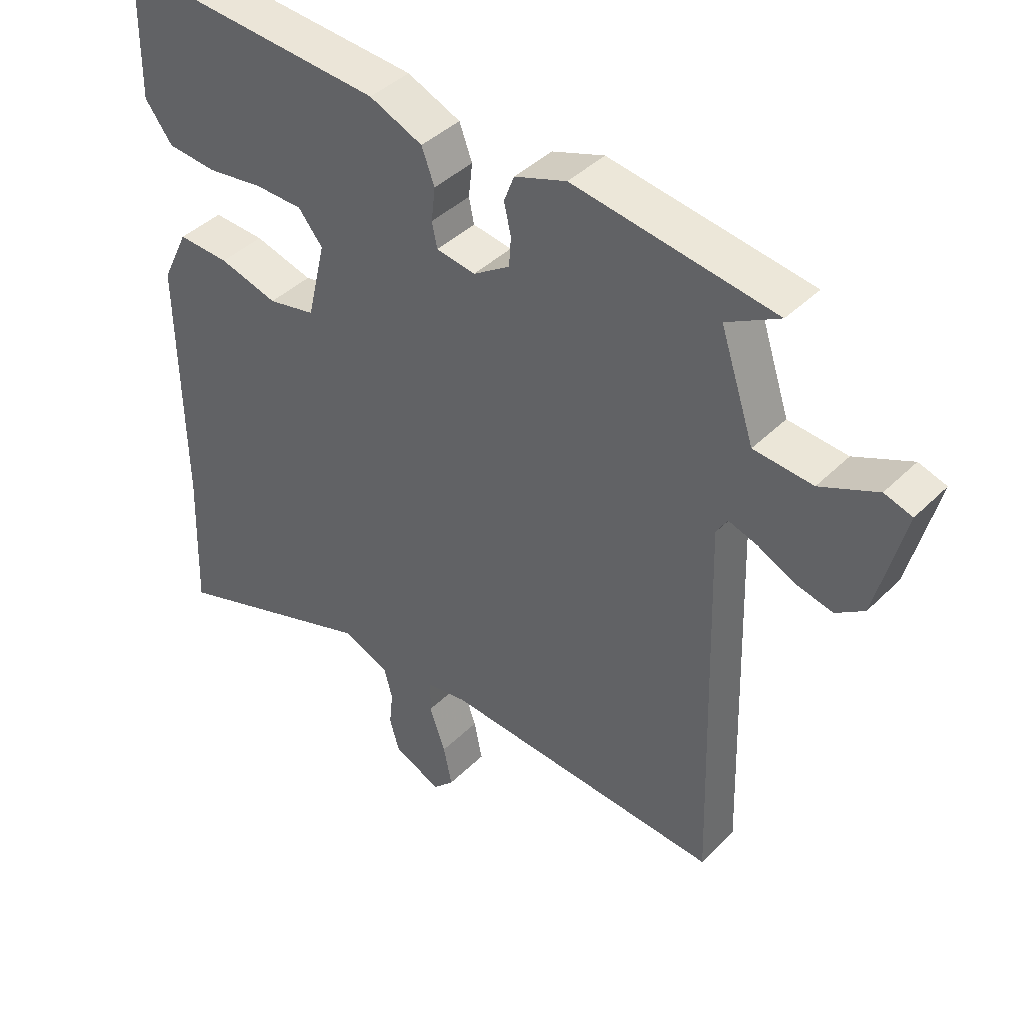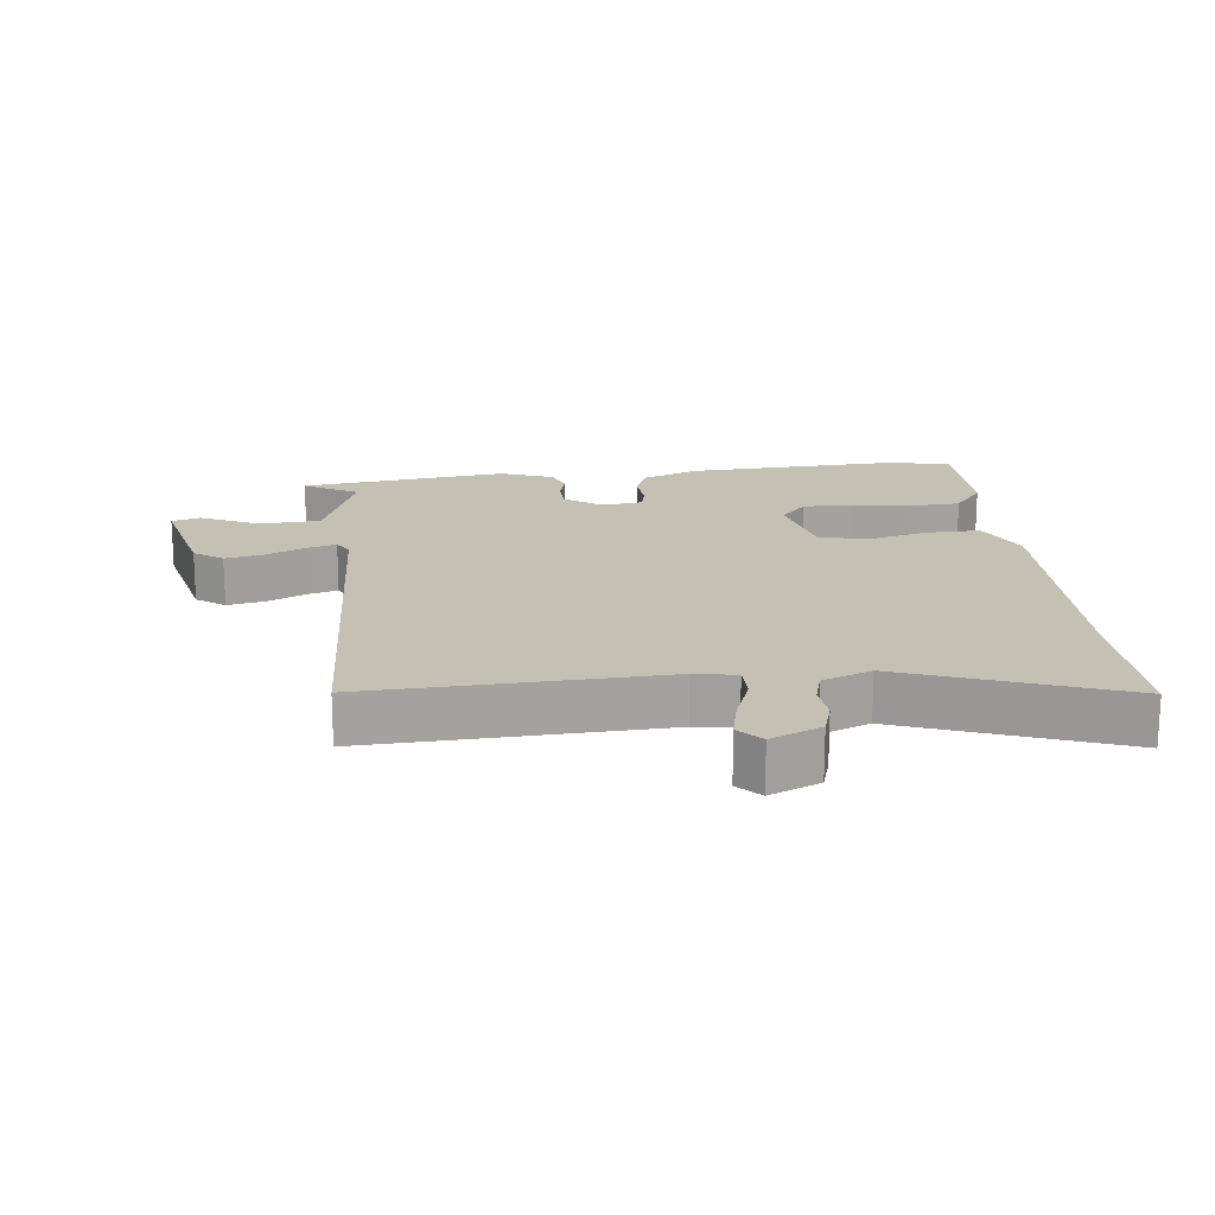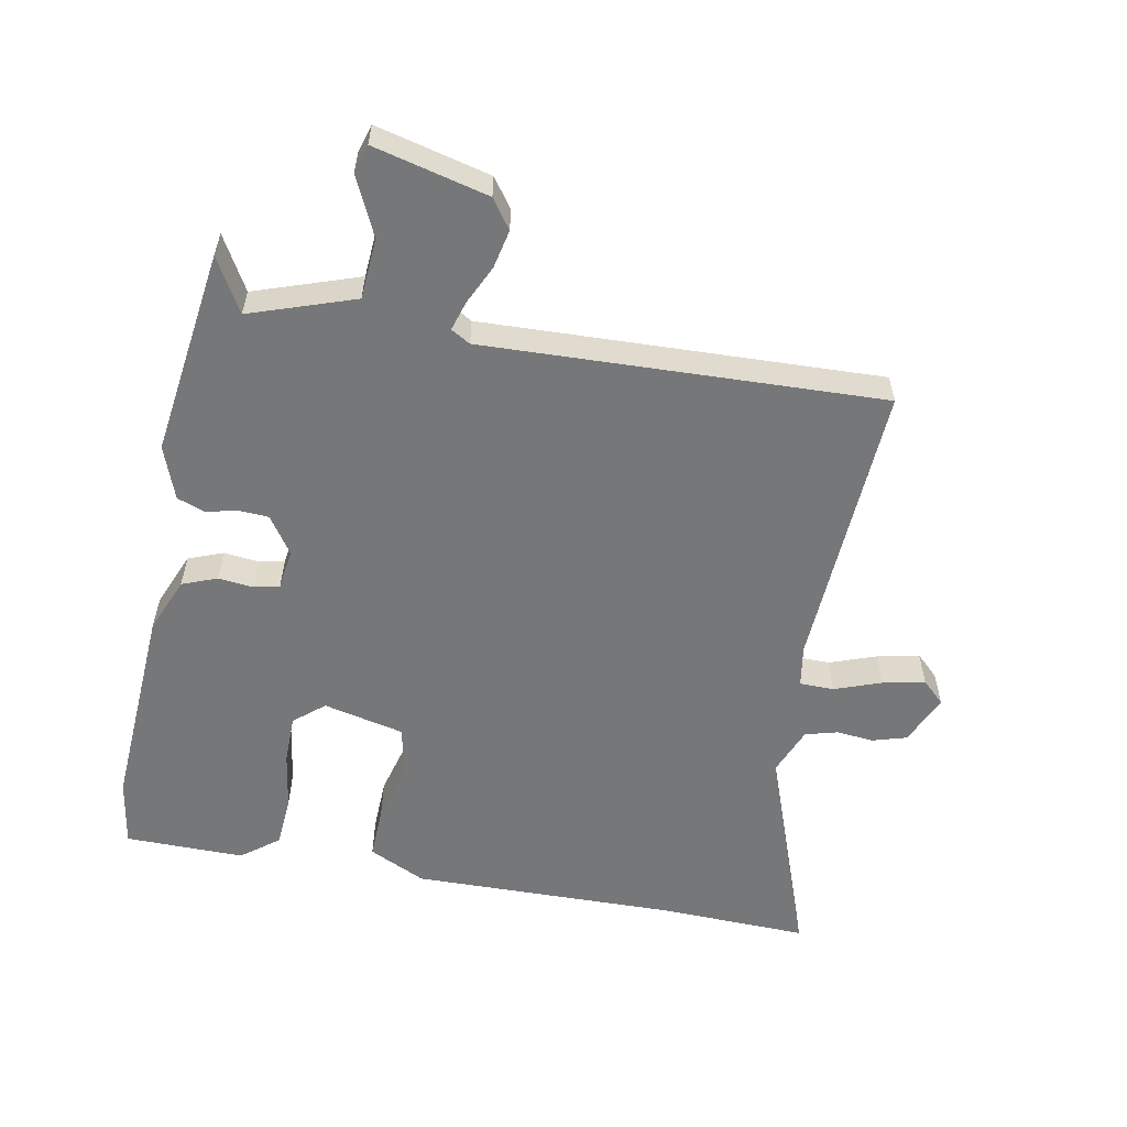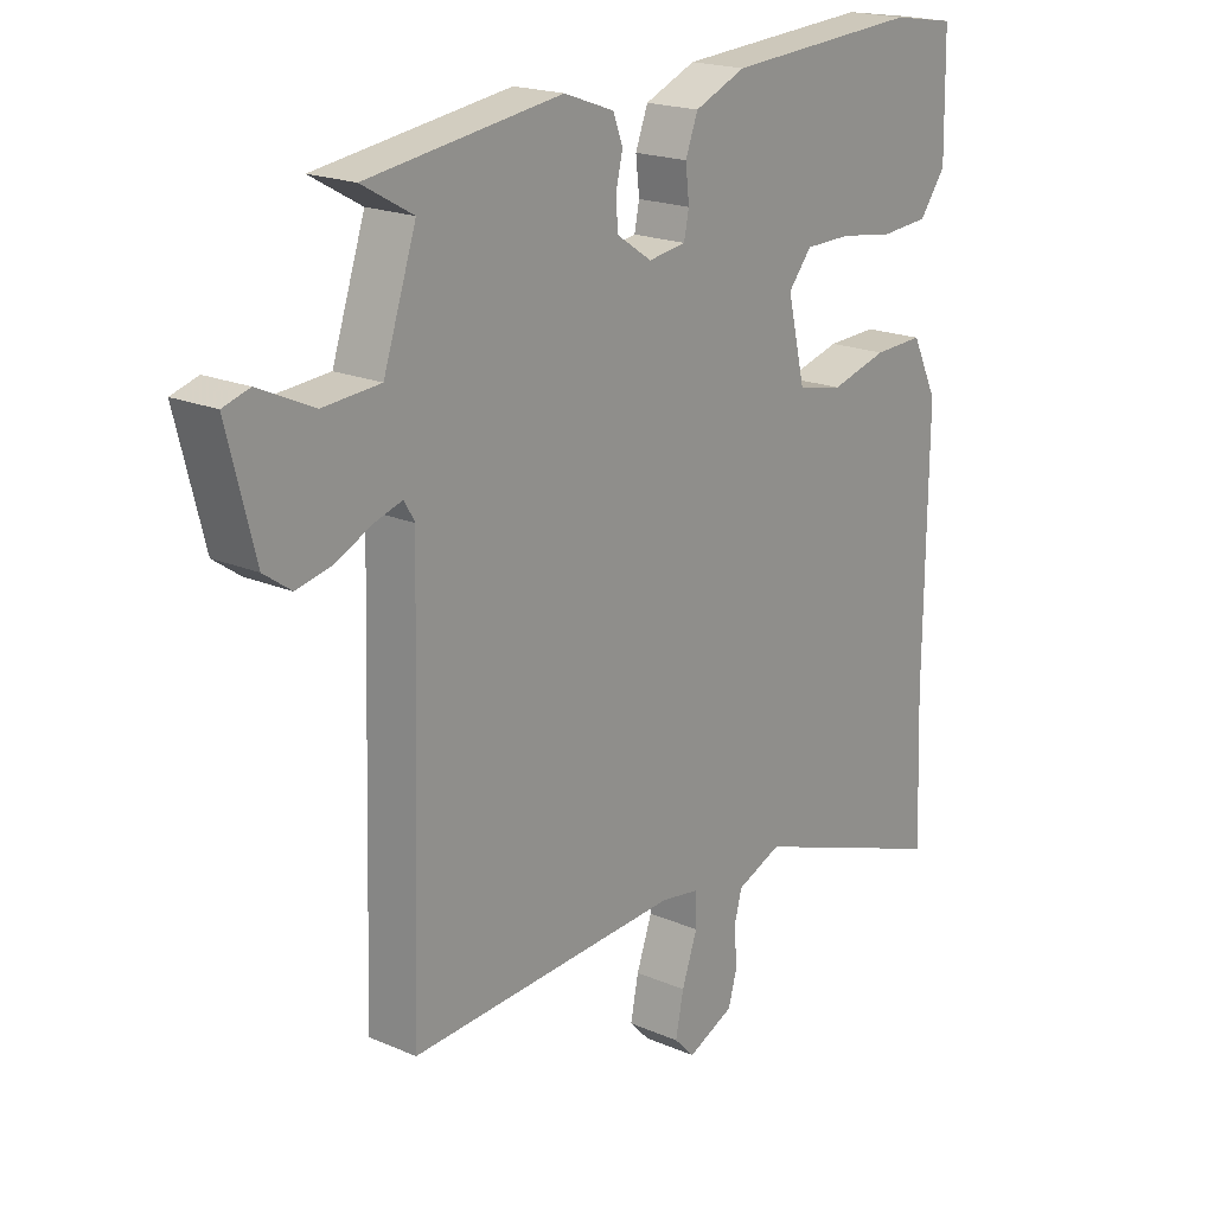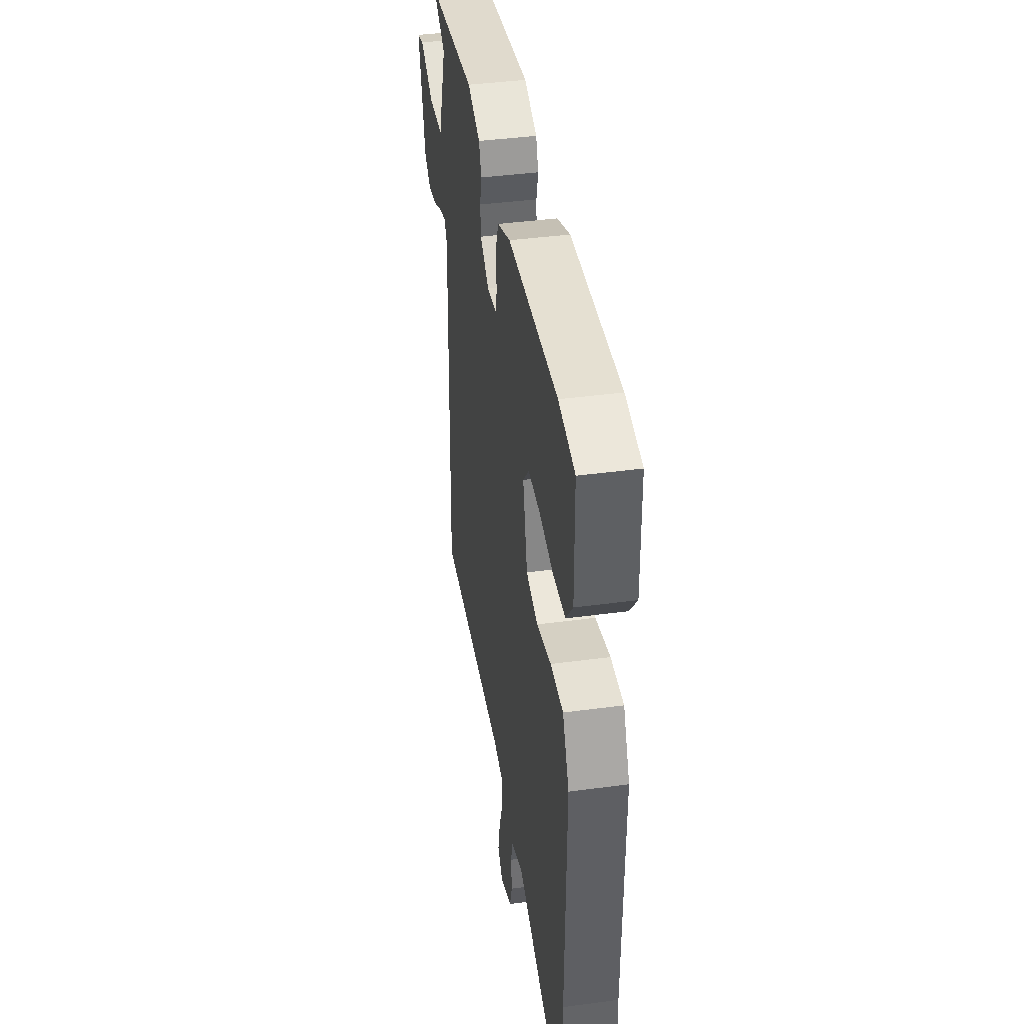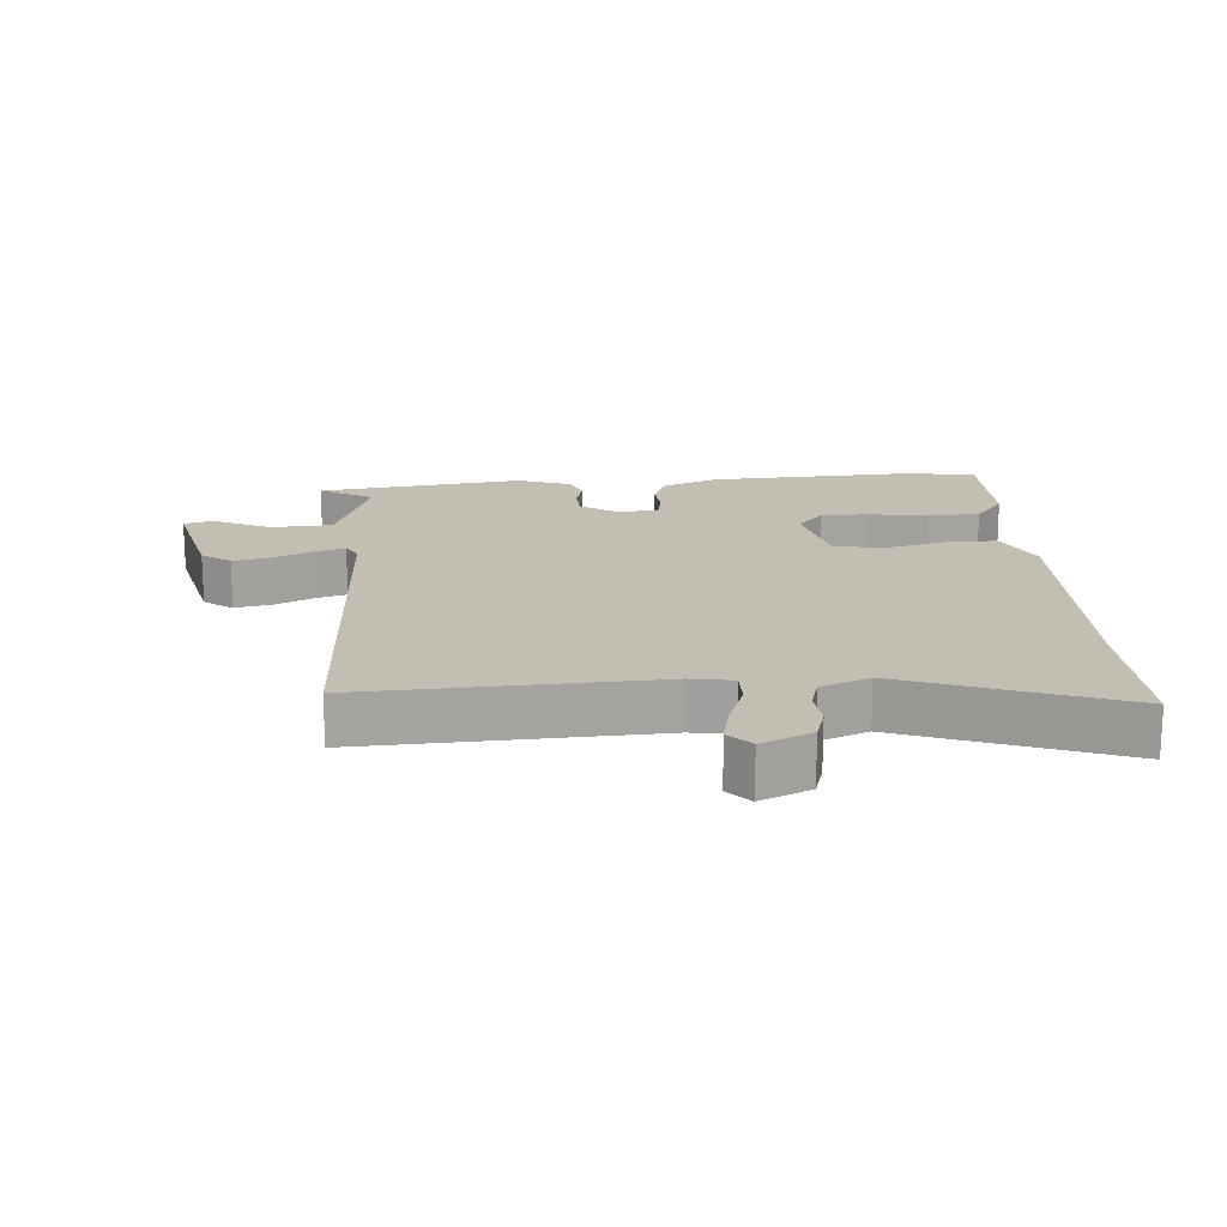
<metadata>
{"format":"obj","ext":"obj","renderer":"f3d","projection":"perspective","resolution":1024,"background":"white","views":[{"elev":41.7,"azim":40.4,"up":"+Z"},{"elev":18.0,"azim":174.5,"up":"+Y"},{"elev":-57.1,"azim":79.7,"up":"+Y"},{"elev":19.4,"azim":128.8,"up":"+Z"},{"elev":41.6,"azim":-99.2,"up":"+Z"},{"elev":17.5,"azim":176.5,"up":"+Y"}]}
</metadata>
<code>
v 0.545 0.07 0.463
v 0.463 0.07 0.417
v 0.516 0.07 0.258
v 0.608 0.07 0.251
v 0.697 0.07 0.292
v 0.74 0.07 0.279
v 0.696 0.07 0.106
v 0.652 0.07 0.075
v 0.594 0.07 0.088
v 0.536 0.07 0.116
v 0.491 0.07 0.13
v 0.474 0.07 0.101
v 0.492 0.07 -0.502
v 0.053 0.07 -0.476
v -0.01 0.07 -0.486
v -0.011 0.07 -0.538
v 0.014 0.07 -0.609
v 0.027 0.07 -0.673
v -0.006 0.07 -0.707
v -0.081 0.07 -0.673
v -0.096 0.07 -0.621
v -0.09 0.07 -0.565
v -0.103 0.07 -0.516
v -0.176 0.07 -0.486
v -0.504 0.07 -0.603
v -0.495 0.07 -0.376
v -0.499 0.07 0.026
v -0.457 0.07 0.112
v -0.376 0.07 0.109
v -0.284 0.07 0.084
v -0.21 0.07 0.1
v -0.181 0.07 0.222
v -0.219 0.07 0.268
v -0.294 0.07 0.269
v -0.382 0.07 0.256
v -0.46 0.07 0.262
v -0.503 0.07 0.319
v -0.5 0.07 0.5
v -0.396 0.07 0.516
v -0.08 0.07 0.495
v 0.003 0.07 0.46
v 0.023 0.07 0.407
v 0.017 0.07 0.354
v 0.025 0.07 0.315
v 0.086 0.07 0.306
v 0.143 0.07 0.344
v 0.146 0.07 0.39
v 0.135 0.07 0.437
v 0.151 0.07 0.479
v 0.232 0.07 0.508
v 0.545 0 0.463
v 0.463 0 0.417
v 0.516 0 0.258
v 0.608 0 0.251
v 0.697 0 0.292
v 0.74 0 0.279
v 0.696 0 0.106
v 0.652 0 0.075
v 0.594 0 0.088
v 0.536 0 0.116
v 0.491 0 0.13
v 0.474 0 0.101
v 0.492 0 -0.502
v 0.053 0 -0.476
v -0.01 0 -0.486
v -0.011 0 -0.538
v 0.014 0 -0.609
v 0.027 0 -0.673
v -0.006 0 -0.707
v -0.081 0 -0.673
v -0.096 0 -0.621
v -0.09 0 -0.565
v -0.103 0 -0.516
v -0.176 0 -0.486
v -0.504 0 -0.603
v -0.495 0 -0.376
v -0.499 0 0.026
v -0.457 0 0.112
v -0.376 0 0.109
v -0.284 0 0.084
v -0.21 0 0.1
v -0.181 0 0.222
v -0.219 0 0.268
v -0.294 0 0.269
v -0.382 0 0.256
v -0.46 0 0.262
v -0.503 0 0.319
v -0.5 0 0.5
v -0.396 0 0.516
v -0.08 0 0.495
v 0.003 0 0.46
v 0.023 0 0.407
v 0.017 0 0.354
v 0.025 0 0.315
v 0.086 0 0.306
v 0.143 0 0.344
v 0.146 0 0.39
v 0.135 0 0.437
v 0.151 0 0.479
v 0.232 0 0.508
f 47 48 49 50
f 46 47 50 1
f 45 46 1 2
f 40 41 42 43
f 40 43 44
f 39 40 44
f 38 39 44
f 37 38 44
f 34 35 36 37
f 33 34 37 44
f 32 33 44 45
f 27 28 29 30
f 26 27 30 31
f 24 25 26 31
f 23 24 31 32
f 19 20 21 22
f 16 17 18 19
f 16 19 22 23
f 12 13 14
f 11 12 14 15
f 7 8 9 10
f 7 10 11
f 4 5 6 7
f 3 4 7 11
f 2 3 11 15
f 32 45 2 15
f 15 16 23 32
f 100 99 98 97
f 51 100 97 96
f 52 51 96 95
f 93 92 91 90
f 94 93 90
f 94 90 89
f 94 89 88
f 94 88 87
f 87 86 85 84
f 94 87 84 83
f 95 94 83 82
f 80 79 78 77
f 81 80 77 76
f 81 76 75 74
f 82 81 74 73
f 72 71 70 69
f 69 68 67 66
f 73 72 69 66
f 64 63 62
f 65 64 62 61
f 60 59 58 57
f 61 60 57
f 57 56 55 54
f 61 57 54 53
f 65 61 53 52
f 65 52 95 82
f 82 73 66 65
f 1 51 52 2
f 2 52 53 3
f 3 53 54 4
f 4 54 55 5
f 5 55 56 6
f 6 56 57 7
f 7 57 58 8
f 8 58 59 9
f 9 59 60 10
f 10 60 61 11
f 11 61 62 12
f 12 62 63 13
f 13 63 64 14
f 14 64 65 15
f 15 65 66 16
f 16 66 67 17
f 17 67 68 18
f 18 68 69 19
f 19 69 70 20
f 20 70 71 21
f 21 71 72 22
f 22 72 73 23
f 23 73 74 24
f 24 74 75 25
f 25 75 76 26
f 26 76 77 27
f 27 77 78 28
f 28 78 79 29
f 29 79 80 30
f 30 80 81 31
f 31 81 82 32
f 32 82 83 33
f 33 83 84 34
f 34 84 85 35
f 35 85 86 36
f 36 86 87 37
f 37 87 88 38
f 38 88 89 39
f 39 89 90 40
f 40 90 91 41
f 41 91 92 42
f 42 92 93 43
f 43 93 94 44
f 44 94 95 45
f 45 95 96 46
f 46 96 97 47
f 47 97 98 48
f 48 98 99 49
f 49 99 100 50
f 50 100 51 1

</code>
